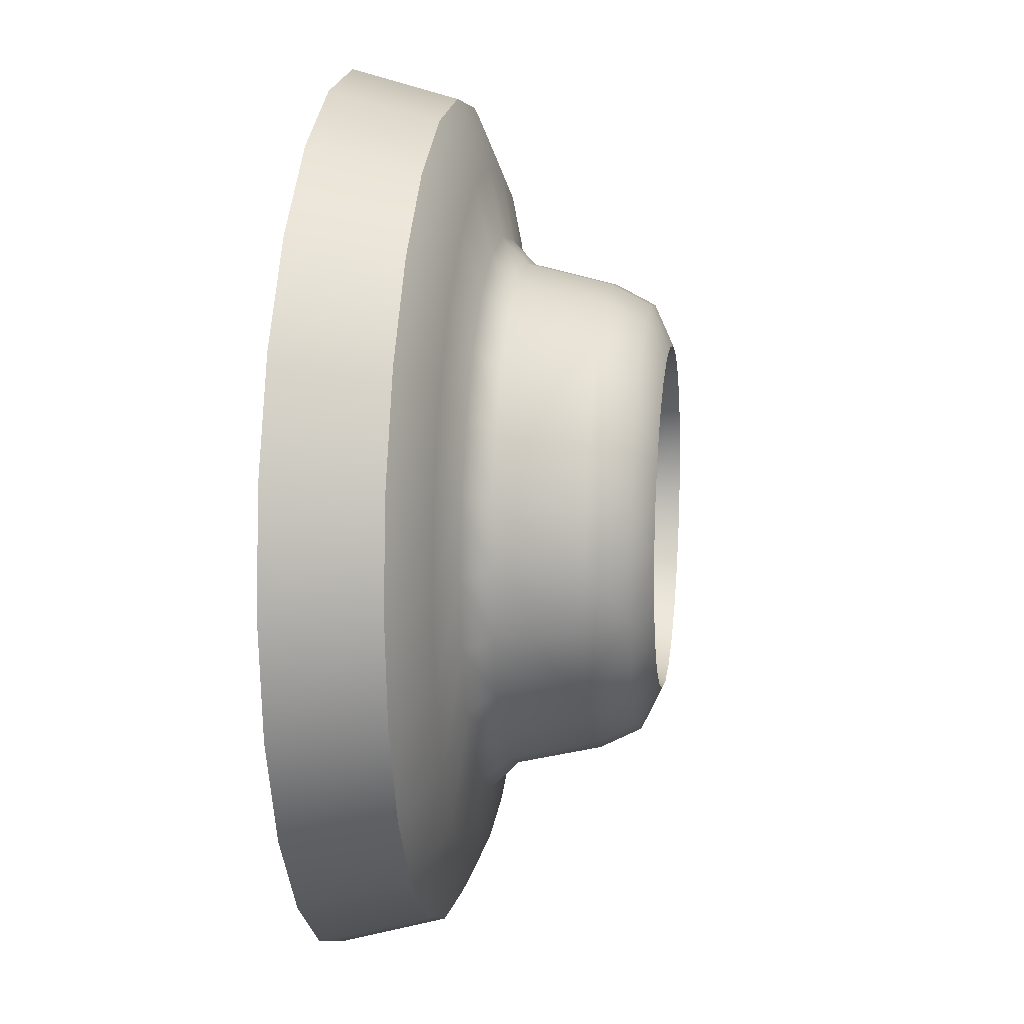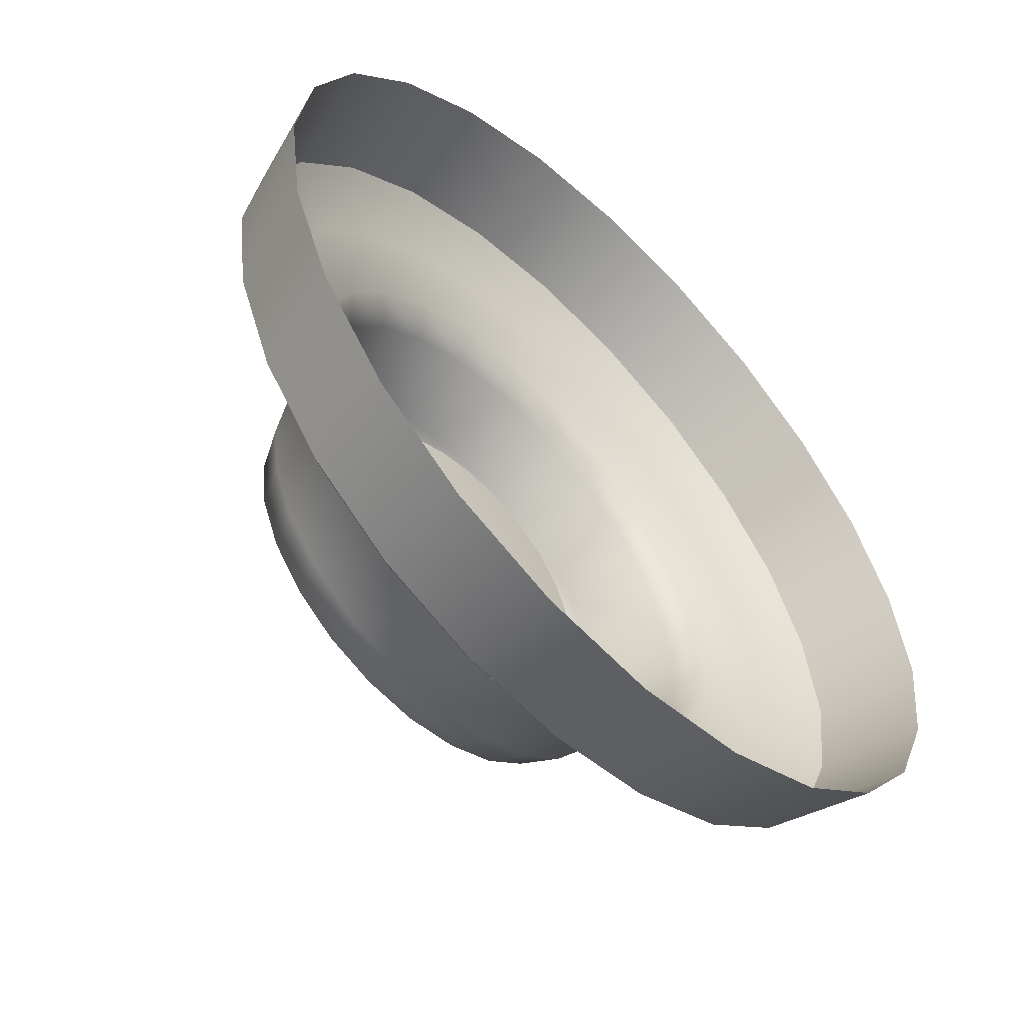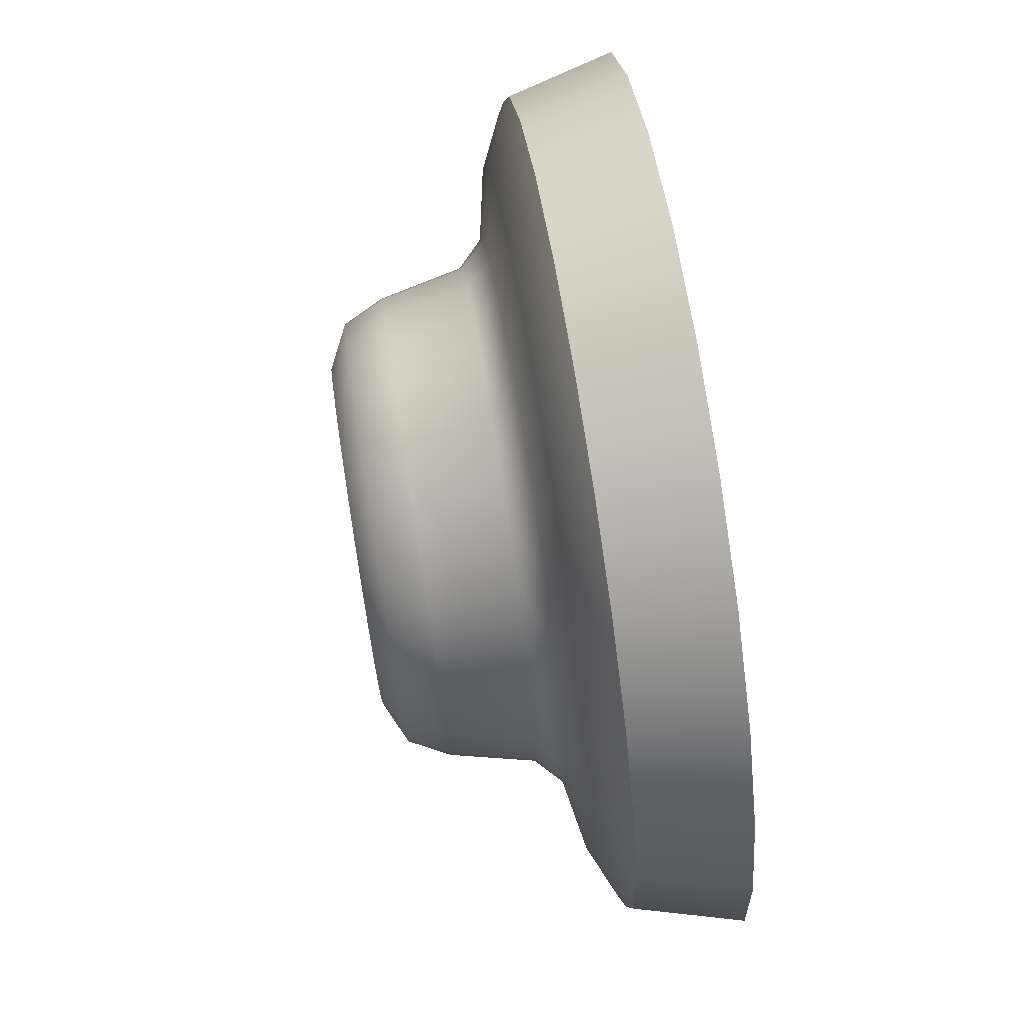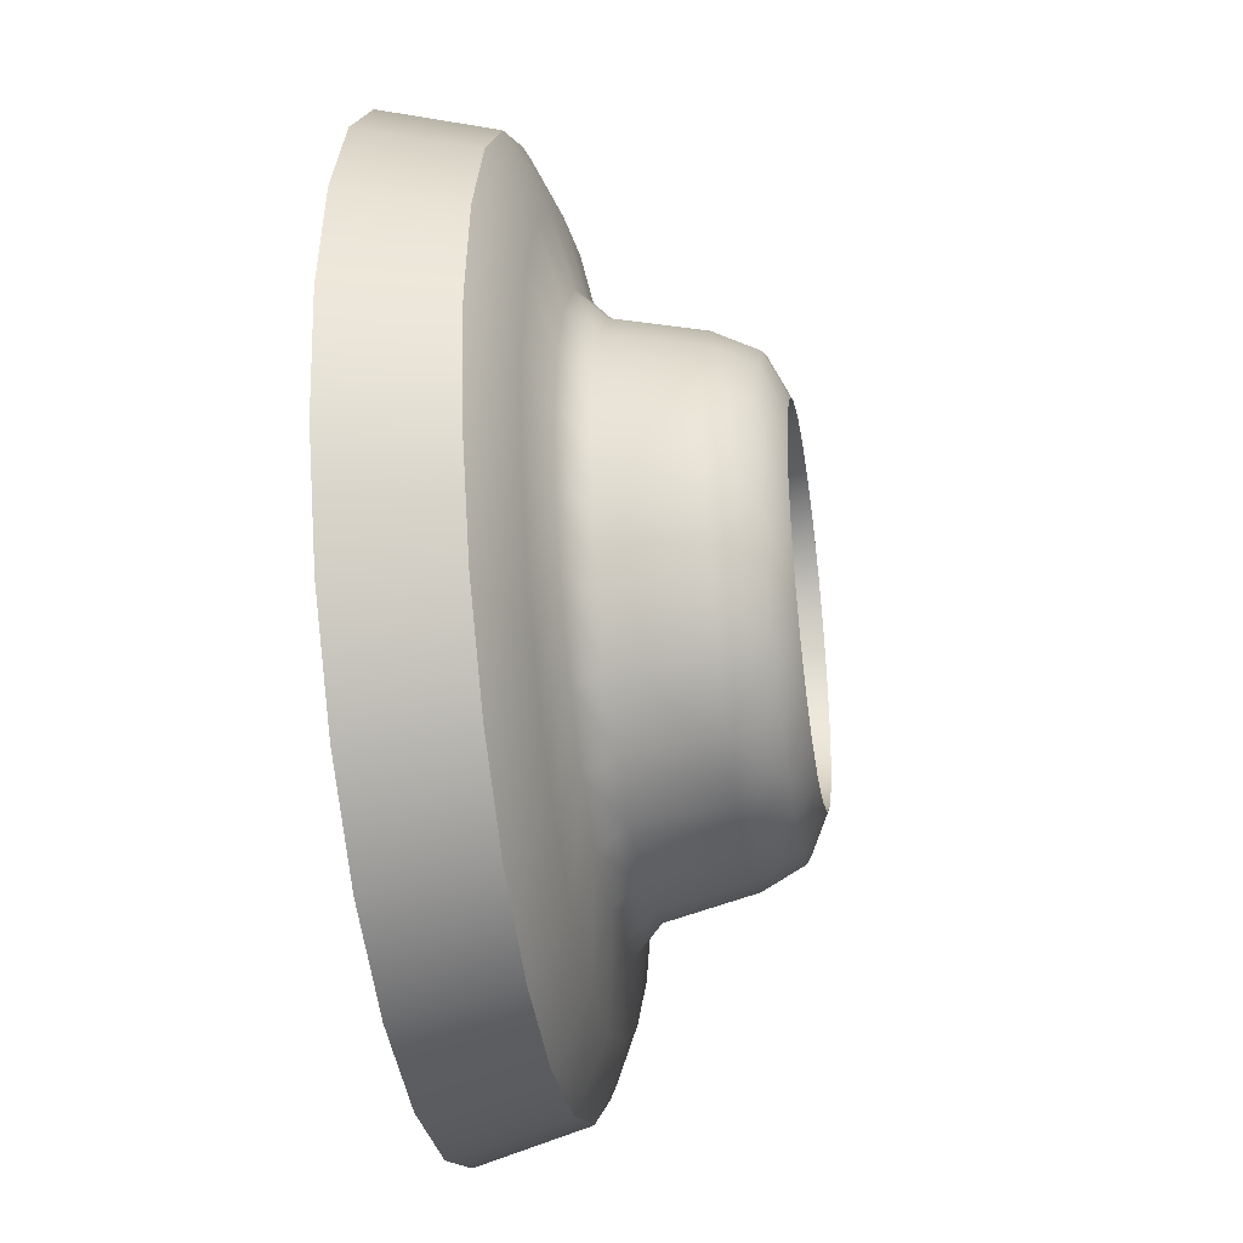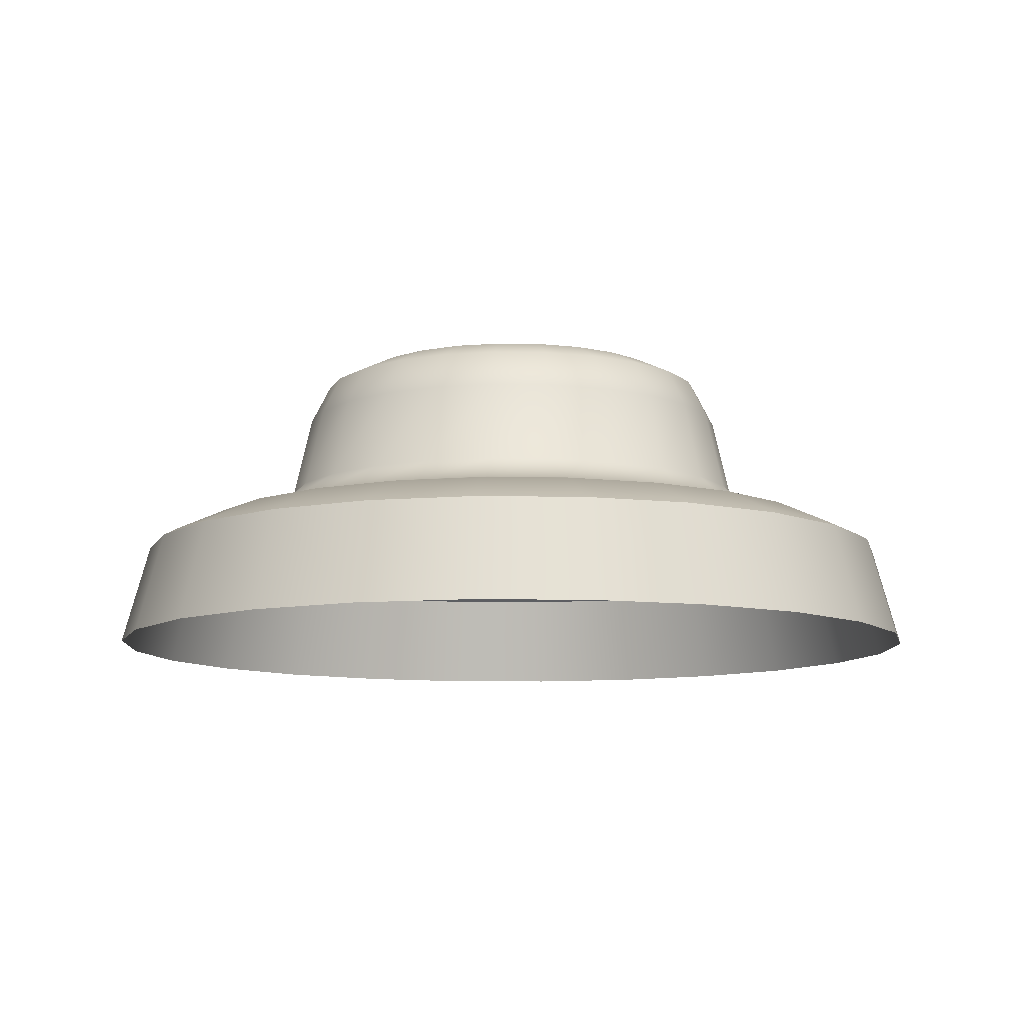
<metadata>
{"format":"obj","ext":"obj","renderer":"f3d","projection":"perspective","resolution":1024,"background":"white","views":[{"elev":12.7,"azim":-82.2,"up":"+Y"},{"elev":-56.8,"azim":135.0,"up":"+Y"},{"elev":74.2,"azim":81.0,"up":"+Y"},{"elev":-36.1,"azim":-81.4,"up":"+Y"},{"elev":-9.6,"azim":-9.8,"up":"+Z"}]}
</metadata>
<code>
v  20.26 96.48 -54.68
v  20.2 96.46 -54.44
v  20.23 96.21 -54.44
v  20.3 96.21 -54.68
v  20.16 96.73 -54.68
v  20.1 96.7 -54.44
v  19.99 96.94 -54.68
v  19.95 96.9 -54.44
v  19.78 97.11 -54.68
v  19.75 97.05 -54.44
v  19.53 97.21 -54.68
v  19.51 97.15 -54.44
v  19.26 97.25 -54.68
v  19.26 97.18 -54.44
v  19 97.21 -54.68
v  19.01 97.15 -54.44
v  18.75 97.11 -54.68
v  18.78 97.05 -54.44
v  18.53 96.94 -54.68
v  18.58 96.9 -54.44
v  18.37 96.73 -54.68
v  18.43 96.7 -54.44
v  18.27 96.48 -54.68
v  18.33 96.46 -54.44
v  18.23 96.21 -54.68
v  18.3 96.21 -54.44
v  18.27 95.95 -54.68
v  18.33 95.96 -54.44
v  18.37 95.7 -54.68
v  18.43 95.73 -54.44
v  18.53 95.48 -54.68
v  18.58 95.53 -54.44
v  18.75 95.32 -54.68
v  18.78 95.38 -54.44
v  19 95.22 -54.68
v  19.01 95.28 -54.44
v  19.26 95.18 -54.68
v  19.26 95.25 -54.44
v  19.53 95.22 -54.68
v  19.51 95.28 -54.44
v  19.78 95.32 -54.68
v  19.75 95.38 -54.44
v  19.99 95.48 -54.68
v  19.95 95.53 -54.44
v  20.16 95.7 -54.68
v  20.1 95.73 -54.44
v  20.26 95.95 -54.68
v  20.2 95.96 -54.44
v  19.75 96.34 -53.99
v  19.79 96.36 -54.08
v  19.74 96.49 -54.08
v  19.7 96.46 -53.99
v  19.61 96.42 -53.94
v  19.65 96.32 -53.94
v  19.67 96.21 -53.94
v  19.76 96.21 -53.99
v  19.62 96.57 -53.99
v  19.65 96.6 -54.08
v  19.54 96.69 -54.08
v  19.51 96.65 -53.99
v  19.46 96.56 -53.94
v  19.55 96.5 -53.94
v  19.39 96.7 -53.99
v  19.4 96.74 -54.08
v  19.26 96.76 -54.08
v  19.26 96.71 -53.99
v  19.26 96.62 -53.94
v  19.37 96.6 -53.94
v  19.13 96.7 -53.99
v  19.12 96.74 -54.08
v  18.99 96.69 -54.08
v  19.01 96.65 -53.99
v  19.06 96.56 -53.94
v  19.16 96.6 -53.94
v  18.91 96.57 -53.99
v  18.88 96.6 -54.08
v  18.79 96.49 -54.08
v  18.83 96.46 -53.99
v  18.91 96.42 -53.94
v  18.98 96.5 -53.94
v  18.78 96.34 -53.99
v  18.74 96.36 -54.08
v  18.72 96.21 -54.08
v  18.76 96.21 -53.99
v  18.86 96.21 -53.94
v  18.87 96.32 -53.94
v  18.78 96.09 -53.99
v  18.74 96.07 -54.08
v  18.79 95.94 -54.08
v  18.83 95.97 -53.99
v  18.91 96.01 -53.94
v  18.87 96.11 -53.94
v  18.91 95.86 -53.99
v  18.88 95.83 -54.08
v  18.99 95.74 -54.08
v  19.01 95.78 -53.99
v  19.06 95.87 -53.94
v  18.98 95.93 -53.94
v  19.13 95.73 -53.99
v  19.12 95.69 -54.08
v  19.26 95.67 -54.08
v  19.26 95.72 -53.99
v  19.26 95.81 -53.94
v  19.16 95.83 -53.94
v  19.39 95.73 -53.99
v  19.4 95.69 -54.08
v  19.54 95.74 -54.08
v  19.51 95.78 -53.99
v  19.46 95.87 -53.94
v  19.37 95.83 -53.94
v  19.62 95.86 -53.99
v  19.65 95.83 -54.08
v  19.74 95.94 -54.08
v  19.7 95.97 -53.99
v  19.61 96.01 -53.94
v  19.55 95.93 -53.94
v  19.75 96.09 -53.99
v  19.79 96.07 -54.08
v  19.81 96.21 -54.08
v  19.65 96.11 -53.94
v  19.83 96.37 -54.28
v  19.77 96.51 -54.28
v  19.85 96.21 -54.28
v  19.68 96.63 -54.28
v  19.56 96.73 -54.28
v  19.42 96.79 -54.28
v  19.26 96.81 -54.28
v  19.11 96.79 -54.28
v  18.97 96.73 -54.28
v  18.85 96.63 -54.28
v  18.75 96.51 -54.28
v  18.69 96.37 -54.28
v  18.67 96.21 -54.28
v  18.69 96.06 -54.28
v  18.75 95.92 -54.28
v  18.85 95.8 -54.28
v  18.97 95.7 -54.28
v  19.11 95.64 -54.28
v  19.26 95.62 -54.28
v  19.42 95.64 -54.28
v  19.56 95.7 -54.28
v  19.68 95.8 -54.28
v  19.77 95.92 -54.28
v  19.83 96.06 -54.28
v  19.89 96.38 -54.34
v  20.05 96.43 -54.37
v  19.97 96.62 -54.37
v  19.83 96.54 -54.34
v  19.91 96.21 -54.34
v  20.08 96.21 -54.37
v  19.89 96.05 -54.34
v  20.05 96 -54.37
v  19.83 95.89 -54.34
v  19.97 95.81 -54.37
v  19.72 95.75 -54.34
v  19.84 95.64 -54.37
v  19.59 95.65 -54.34
v  19.67 95.51 -54.37
v  19.43 95.59 -54.34
v  19.47 95.43 -54.37
v  19.26 95.56 -54.34
v  19.26 95.4 -54.37
v  19.09 95.59 -54.34
v  19.05 95.43 -54.37
v  18.94 95.65 -54.34
v  18.86 95.51 -54.37
v  18.8 95.75 -54.34
v  18.69 95.64 -54.37
v  18.7 95.89 -54.34
v  18.56 95.81 -54.37
v  18.63 96.05 -54.34
v  18.48 96 -54.37
v  18.61 96.21 -54.34
v  18.45 96.21 -54.37
v  18.63 96.38 -54.34
v  18.48 96.43 -54.37
v  18.7 96.54 -54.34
v  18.56 96.62 -54.37
v  18.8 96.67 -54.34
v  18.69 96.79 -54.37
v  18.94 96.78 -54.34
v  18.86 96.92 -54.37
v  19.09 96.84 -54.34
v  19.05 97 -54.37
v  19.26 96.87 -54.34
v  19.26 97.03 -54.37
v  19.43 96.84 -54.34
v  19.47 97 -54.37
v  19.59 96.78 -54.34
v  19.67 96.92 -54.37
v  19.72 96.67 -54.34
v  19.84 96.79 -54.37
v  19.6 96.31 -54.16
v  19.61 96.21 -54.16
v  19.57 96.39 -54.16
v  19.51 96.46 -54.16
v  19.44 96.52 -54.16
v  19.35 96.55 -54.16
v  19.26 96.57 -54.16
v  19.17 96.55 -54.16
v  19.09 96.52 -54.16
v  19.02 96.46 -54.16
v  18.96 96.39 -54.16
v  18.92 96.31 -54.16
v  18.91 96.21 -54.16
v  18.92 96.12 -54.16
v  18.96 96.04 -54.16
v  19.02 95.97 -54.16
v  19.09 95.91 -54.16
v  19.17 95.88 -54.16
v  19.26 95.86 -54.16
v  19.35 95.88 -54.16
v  19.44 95.91 -54.16
v  19.51 95.97 -54.16
v  19.57 96.04 -54.16
v  19.6 96.12 -54.16
v  19.26 96.21 -54.19
v  20.07 96.68 -54.42
v  20.17 96.46 -54.42
v  20.2 96.21 -54.42
v  20.17 95.97 -54.42
v  20.07 95.75 -54.42
v  19.92 95.55 -54.42
v  19.73 95.4 -54.42
v  19.51 95.31 -54.42
v  19.26 95.28 -54.42
v  19.02 95.31 -54.42
v  18.79 95.4 -54.42
v  18.6 95.55 -54.42
v  18.45 95.75 -54.42
v  18.36 95.97 -54.42
v  18.33 96.21 -54.42
v  18.36 96.46 -54.42
v  18.45 96.68 -54.42
v  18.6 96.88 -54.42
v  18.79 97.03 -54.42
v  19.02 97.12 -54.42
v  19.26 97.15 -54.42
v  19.51 97.12 -54.42
v  19.73 97.03 -54.42
v  19.92 96.88 -54.42
g sponza_261
f 1 2 3
f 1 3 4
f 5 6 2
f 5 2 1
f 7 8 6
f 7 6 5
f 9 10 8
f 9 8 7
f 11 12 10
f 11 10 9
f 13 14 12
f 13 12 11
f 15 16 14
f 15 14 13
f 17 18 16
f 17 16 15
f 19 20 18
f 19 18 17
f 21 22 20
f 21 20 19
f 23 24 22
f 23 22 21
f 25 26 24
f 25 24 23
f 27 28 26
f 27 26 25
f 29 30 28
f 29 28 27
f 31 32 30
f 31 30 29
f 33 34 32
f 33 32 31
f 35 36 34
f 35 34 33
f 37 38 36
f 37 36 35
f 39 40 38
f 39 38 37
f 41 42 40
f 41 40 39
f 43 44 42
f 43 42 41
f 45 46 44
f 45 44 43
f 47 48 46
f 47 46 45
f 4 3 48
f 4 48 47
f 49 50 51
f 49 51 52
f 53 54 49
f 53 49 52
f 49 54 55
f 49 55 56
f 57 58 59
f 57 59 60
f 61 62 57
f 61 57 60
f 57 62 53
f 57 53 52
f 63 64 65
f 63 65 66
f 67 68 63
f 67 63 66
f 63 68 61
f 63 61 60
f 69 70 71
f 69 71 72
f 73 74 69
f 73 69 72
f 69 74 67
f 69 67 66
f 75 76 77
f 75 77 78
f 79 80 75
f 79 75 78
f 75 80 73
f 75 73 72
f 81 82 83
f 81 83 84
f 85 86 81
f 85 81 84
f 81 86 79
f 81 79 78
f 87 88 89
f 87 89 90
f 91 92 87
f 91 87 90
f 87 92 85
f 87 85 84
f 93 94 95
f 93 95 96
f 97 98 93
f 97 93 96
f 93 98 91
f 93 91 90
f 99 100 101
f 99 101 102
f 103 104 99
f 103 99 102
f 99 104 97
f 99 97 96
f 105 106 107
f 105 107 108
f 109 110 105
f 109 105 108
f 105 110 103
f 105 103 102
f 111 112 113
f 111 113 114
f 115 116 111
f 115 111 114
f 111 116 109
f 111 109 108
f 117 118 119
f 117 119 56
f 55 120 117
f 55 117 56
f 117 120 115
f 117 115 114
f 51 50 121
f 51 121 122
f 123 121 50
f 123 50 119
f 59 58 124
f 59 124 125
f 122 124 58
f 122 58 51
f 65 64 126
f 65 126 127
f 125 126 64
f 125 64 59
f 71 70 128
f 71 128 129
f 127 128 70
f 127 70 65
f 77 76 130
f 77 130 131
f 129 130 76
f 129 76 71
f 83 82 132
f 83 132 133
f 131 132 82
f 131 82 77
f 89 88 134
f 89 134 135
f 133 134 88
f 133 88 83
f 95 94 136
f 95 136 137
f 135 136 94
f 135 94 89
f 101 100 138
f 101 138 139
f 137 138 100
f 137 100 95
f 107 106 140
f 107 140 141
f 139 140 106
f 139 106 101
f 113 112 142
f 113 142 143
f 141 142 112
f 141 112 107
f 119 118 144
f 119 144 123
f 143 144 118
f 143 118 113
f 145 146 147
f 145 147 148
f 149 150 146
f 149 146 145
f 151 152 150
f 151 150 149
f 153 154 152
f 153 152 151
f 155 156 154
f 155 154 153
f 157 158 156
f 157 156 155
f 159 160 158
f 159 158 157
f 161 162 160
f 161 160 159
f 163 164 162
f 163 162 161
f 165 166 164
f 165 164 163
f 167 168 166
f 167 166 165
f 169 170 168
f 169 168 167
f 171 172 170
f 171 170 169
f 173 174 172
f 173 172 171
f 175 176 174
f 175 174 173
f 177 178 176
f 177 176 175
f 179 180 178
f 179 178 177
f 181 182 180
f 181 180 179
f 183 184 182
f 183 182 181
f 185 186 184
f 185 184 183
f 187 188 186
f 187 186 185
f 189 190 188
f 189 188 187
f 191 192 190
f 191 190 189
f 148 147 192
f 148 192 191
f 54 193 194
f 54 194 55
f 53 195 193
f 53 193 54
f 62 196 195
f 62 195 53
f 61 197 196
f 61 196 62
f 68 198 197
f 68 197 61
f 67 199 198
f 67 198 68
f 74 200 199
f 74 199 67
f 73 201 200
f 73 200 74
f 80 202 201
f 80 201 73
f 79 203 202
f 79 202 80
f 86 204 203
f 86 203 79
f 85 205 204
f 85 204 86
f 92 206 205
f 92 205 85
f 91 207 206
f 91 206 92
f 98 208 207
f 98 207 91
f 97 209 208
f 97 208 98
f 104 210 209
f 104 209 97
f 103 211 210
f 103 210 104
f 110 212 211
f 110 211 103
f 109 213 212
f 109 212 110
f 116 214 213
f 116 213 109
f 115 215 214
f 115 214 116
f 120 216 215
f 120 215 115
f 55 194 216
f 55 216 120
f 194 193 217
f 193 195 217
f 195 196 217
f 196 197 217
f 197 198 217
f 198 199 217
f 199 200 217
f 200 201 217
f 201 202 217
f 202 203 217
f 203 204 217
f 204 205 217
f 205 206 217
f 206 207 217
f 207 208 217
f 208 209 217
f 209 210 217
f 210 211 217
f 211 212 217
f 212 213 217
f 213 214 217
f 214 215 217
f 215 216 217
f 216 194 217
f 218 219 2
f 218 2 6
f 220 221 48
f 220 48 3
f 222 223 44
f 222 44 46
f 224 225 40
f 224 40 42
f 226 227 36
f 226 36 38
f 228 229 32
f 228 32 34
f 230 231 28
f 230 28 30
f 232 233 24
f 232 24 26
f 234 235 20
f 234 20 22
f 236 237 16
f 236 16 18
f 238 239 12
f 238 12 14
f 240 241 8
f 240 8 10
f 241 192 147
f 241 147 218
f 240 190 192
f 240 192 241
f 239 188 190
f 239 190 240
f 237 184 186
f 237 186 238
f 235 180 182
f 235 182 236
f 233 176 178
f 233 178 234
f 231 172 174
f 231 174 232
f 229 168 170
f 229 170 230
f 227 164 166
f 227 166 228
f 225 160 162
f 225 162 226
f 223 156 158
f 223 158 224
f 221 152 154
f 221 154 222
f 219 146 150
f 219 150 220
f 152 221 220
f 152 220 150
f 156 223 222
f 156 222 154
f 160 225 224
f 160 224 158
f 164 227 226
f 164 226 162
f 168 229 228
f 168 228 166
f 172 231 230
f 172 230 170
f 176 233 232
f 176 232 174
f 180 235 234
f 180 234 178
f 184 237 236
f 184 236 182
f 188 239 238
f 188 238 186
f 146 219 218
f 146 218 147
f 3 2 219
f 3 219 220
f 46 48 221
f 46 221 222
f 42 44 223
f 42 223 224
f 38 40 225
f 38 225 226
f 34 36 227
f 34 227 228
f 30 32 229
f 30 229 230
f 26 28 231
f 26 231 232
f 22 24 233
f 22 233 234
f 18 20 235
f 18 235 236
f 14 16 237
f 14 237 238
f 10 12 239
f 10 239 240
f 6 8 241
f 6 241 218
f 119 50 49
f 119 49 56
f 51 58 57
f 51 57 52
f 59 64 63
f 59 63 60
f 65 70 69
f 65 69 66
f 71 76 75
f 71 75 72
f 77 82 81
f 77 81 78
f 83 88 87
f 83 87 84
f 89 94 93
f 89 93 90
f 95 100 99
f 95 99 96
f 101 106 105
f 101 105 102
f 107 112 111
f 107 111 108
f 113 118 117
f 113 117 114
f 145 148 122
f 145 122 121
f 149 145 121
f 149 121 123
f 191 189 125
f 191 125 124
f 148 191 124
f 148 124 122
f 187 185 127
f 187 127 126
f 189 187 126
f 189 126 125
f 183 181 129
f 183 129 128
f 185 183 128
f 185 128 127
f 179 177 131
f 179 131 130
f 181 179 130
f 181 130 129
f 175 173 133
f 175 133 132
f 177 175 132
f 177 132 131
f 171 169 135
f 171 135 134
f 173 171 134
f 173 134 133
f 167 165 137
f 167 137 136
f 169 167 136
f 169 136 135
f 163 161 139
f 163 139 138
f 165 163 138
f 165 138 137
f 159 157 141
f 159 141 140
f 161 159 140
f 161 140 139
f 155 153 143
f 155 143 142
f 157 155 142
f 157 142 141
f 151 149 123
f 151 123 144
f 153 151 144
f 153 144 143

</code>
